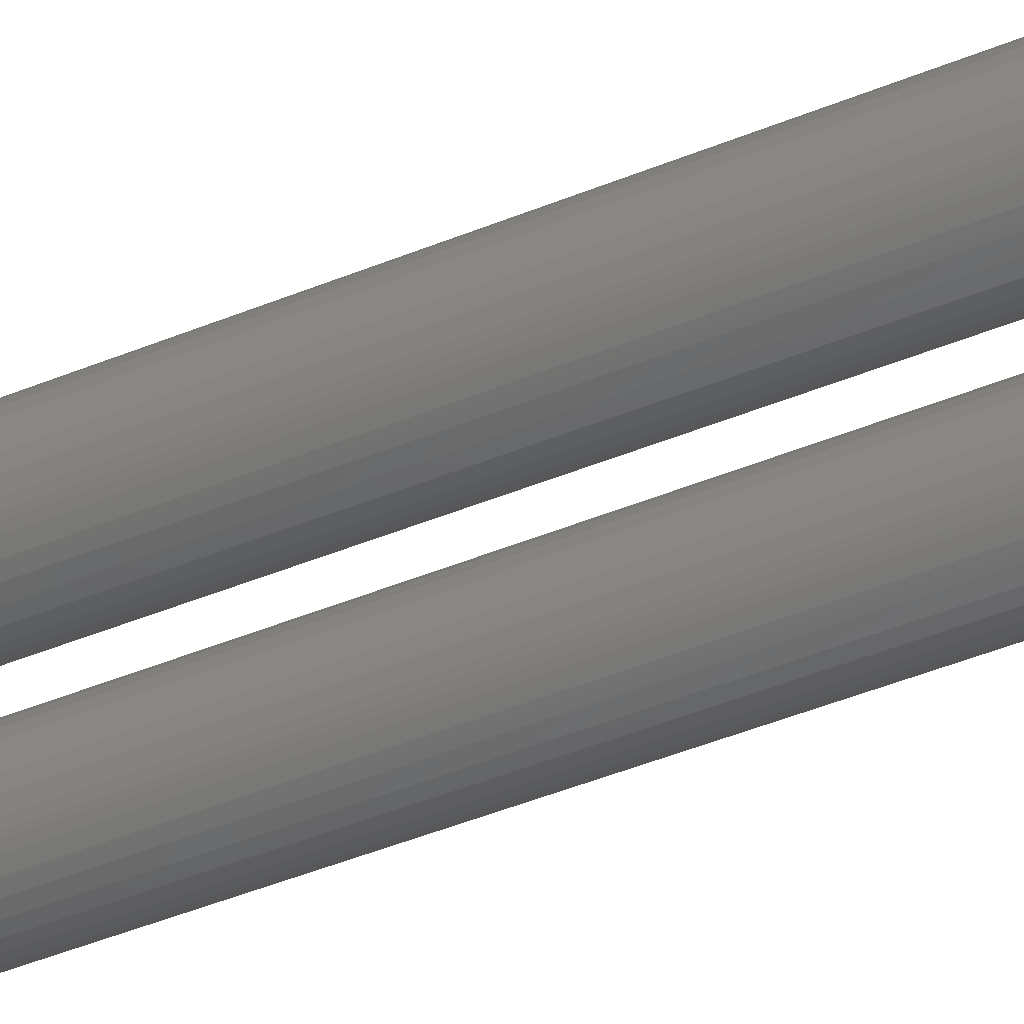
<metadata>
{"format":"stl","ext":"stl","renderer":"f3d","projection":"perspective","resolution":1024,"background":"white","views":[{"elev":-41.6,"azim":117.0,"up":"+Z"}]}
</metadata>
<code>
# stl→obj: 398 verts, 792 faces
v -0.02927 7.442e-19 -0.02149
v 0.02985 -8.372e-19 -0.02149
v -0.03308 2.067e-18 -0.02344
v 0.03365 5.771e-18 -0.02344
v -0.03299 5.381e-19 0.0234
v -0.03774 2.743e-19 0.02484
v 0.03832 -3.086e-19 0.02484
v 0.03356 -6.053e-19 0.0234
v -0.02861 7.812e-19 0.02106
v 0.02918 -8.788e-19 0.02106
v -0.02477 9.942e-19 0.01791
v 0.02535 -1.118e-18 0.01791
v -0.02162 1.169e-18 0.01407
v 0.0222 -1.315e-18 0.01407
v -0.01928 1.299e-18 0.009693
v 0.01986 -1.461e-18 0.009693
v -0.01784 1.379e-18 0.004941
v 0.01841 -1.551e-18 0.004941
v 0.01936 -1.492e-18 -0.008392
v -0.01878 1.327e-18 -0.008392
v 0.01829 -1.559e-18 -0.004256
v -0.02053 1.229e-18 -0.01229
v 0.02111 -1.383e-18 -0.01229
v -0.02291 1.097e-18 -0.01584
v 0.02349 -1.235e-18 -0.01584
v -0.02585 9.341e-19 -0.01893
v 0.02643 -1.051e-18 -0.01893
v -0.07031 3.328e-18 0.02985
v 0.07031 1.113e-17 0.02985
v -0.04268 -1.4e-34 0.02533
v -0.04762 -2.743e-19 0.02484
v -0.05237 -5.381e-19 0.0234
v -0.05675 -7.812e-19 0.02106
v -0.06059 -9.942e-19 0.01791
v -0.06374 -1.169e-18 0.01407
v -0.06608 -1.299e-18 0.009693
v -0.06752 -1.379e-18 0.004941
v -0.06801 -1.406e-18 -8.288e-18
v -0.07031 0 -0.02344
v 0.06859 1.582e-18 1.305e-17
v 0.0681 1.551e-18 0.004941
v 0.07031 7.806e-18 -0.02344
v 0.06823 1.559e-18 -0.004256
v -0.06765 -1.386e-18 -0.004256
v -0.06658 -1.327e-18 -0.008392
v -0.06483 -1.229e-18 -0.01229
v -0.06245 -1.097e-18 -0.01584
v -0.05951 -9.341e-19 -0.01893
v -0.05609 -7.442e-19 -0.02149
v -0.05229 1.001e-18 -0.02344
v 0.06666 1.461e-18 0.009693
v 0.06432 1.315e-18 0.01407
v 0.06117 1.118e-18 0.01791
v 0.05733 8.788e-19 0.02106
v 0.05295 6.053e-19 0.0234
v 0.0482 3.086e-19 0.02484
v 0.04326 -8.238e-34 0.02533
v 0.05286 6.837e-18 -0.02344
v 0.05666 8.372e-19 -0.02149
v 0.06008 1.051e-18 -0.01893
v 0.06303 1.235e-18 -0.01584
v 0.06541 1.383e-18 -0.01229
v 0.06716 1.492e-18 -0.008392
v -0.01771 1.386e-18 -0.004256
v -0.01735 1.406e-18 -3.243e-18
v 0.01793 -1.582e-18 9.164e-18
v 0.03836 -3.056e-19 -0.02485
v 0.04326 1.726e-18 -0.02344
v 0.04326 -7.748e-34 -0.02533
v 0.04815 3.056e-19 -0.02485
v -0.04758 -2.717e-19 -0.02485
v -0.04268 1.534e-18 -0.02344
v -0.04268 -3.444e-34 -0.02533
v -0.03779 2.717e-19 -0.02485
v 0.06666 0.75 -0.009693
v 0.06432 0.75 -0.01407
v 0.06117 0.75 -0.01791
v 0.05733 0.75 -0.02106
v 0.02535 0.75 -0.01791
v 0.0222 0.75 -0.01407
v 0.01986 0.75 -0.009693
v 0.01841 0.75 -0.004941
v 0.06859 0.75 1.305e-17
v 0.0681 0.75 -0.004941
v 0.05295 0.75 -0.0234
v 0.0482 0.75 -0.02484
v 0.04326 0.75 -0.02533
v 0.03832 0.75 -0.02484
v 0.03356 0.75 -0.0234
v 0.02918 0.75 -0.02106
v 0.01793 0.75 9.164e-18
v 0.01841 0.75 0.004941
v 0.01986 0.75 0.009693
v 0.0222 0.75 0.01407
v 0.02535 0.75 0.01791
v 0.02918 0.75 0.02106
v 0.03356 0.75 0.0234
v 0.03832 0.75 0.02484
v 0.04326 0.75 0.02533
v 0.0482 0.75 0.02484
v 0.05295 0.75 0.0234
v 0.05733 0.75 0.02106
v 0.06117 0.75 0.01791
v 0.06432 0.75 0.01407
v 0.06666 0.75 0.009693
v 0.0681 0.75 0.004941
v -0.01928 0.7344 -0.009693
v -0.02162 0.7344 -0.01407
v -0.02477 0.7344 -0.01791
v -0.02861 0.7344 -0.02106
v -0.06059 0.7344 -0.01791
v -0.06374 0.7344 -0.01407
v -0.06608 0.7344 -0.009693
v -0.06752 0.7344 -0.004941
v -0.01735 0.7344 -3.194e-17
v -0.01784 0.7344 -0.004941
v -0.03299 0.7344 -0.0234
v -0.03774 0.7344 -0.02484
v -0.04268 0.7344 -0.02533
v -0.04762 0.7344 -0.02484
v -0.05237 0.7344 -0.0234
v -0.05675 0.7344 -0.02106
v -0.06801 0.7344 -8.288e-18
v -0.06752 0.7344 0.004941
v -0.06608 0.7344 0.009693
v -0.06374 0.7344 0.01407
v -0.06059 0.7344 0.01791
v -0.05675 0.7344 0.02106
v -0.05237 0.7344 0.0234
v -0.04762 0.7344 0.02484
v -0.04268 0.7344 0.02533
v -0.03774 0.7344 0.02484
v -0.03299 0.7344 0.0234
v -0.02861 0.7344 0.02106
v -0.02477 0.7344 0.01791
v -0.02162 0.7344 0.01407
v -0.01928 0.7344 0.009693
v -0.01784 0.7344 0.004941
v -0.07031 -0.05469 -0.02344
v 0.07031 -0.05469 -0.02344
v -0.07031 -0.05469 0.02985
v 0.07031 -0.05469 0.02985
v -0.03461 0.75 0.005391
v -0.05165 0.75 0.003714
v -0.05075 0.75 0.005391
v -0.03372 0.75 0.003714
v -0.03461 0.75 -0.005391
v -0.05075 0.75 -0.005391
v -0.03372 0.75 -0.003714
v -0.04954 0.75 -0.006862
v -0.03582 0.75 -0.006862
v -0.04807 0.75 -0.008069
v -0.04639 0.75 -0.008965
v -0.03582 0.75 0.006862
v -0.04954 0.75 0.006862
v -0.04807 0.75 0.008069
v -0.04639 0.75 0.008965
v -0.04457 0.75 0.009517
v -0.04268 0.75 0.009704
v -0.04079 0.75 0.009517
v -0.03897 0.75 0.008965
v -0.03729 0.75 0.008069
v -0.03729 0.75 -0.008069
v -0.03897 0.75 -0.008965
v -0.04079 0.75 -0.009517
v -0.04268 0.75 -0.009704
v -0.04457 0.75 -0.009517
v -0.05165 0.75 -0.003714
v -0.0522 0.75 -0.001893
v -0.03316 0.75 -0.001893
v -0.05238 0.75 -9.802e-18
v -0.03298 0.75 -5.936e-18
v -0.0522 0.75 0.001893
v -0.03316 0.75 0.001893
v -0.06771 0.7374 -3.296e-17
v -0.06723 0.7374 0.004883
v -0.06682 0.7404 -2.949e-17
v -0.06636 0.7404 0.004709
v -0.06538 0.7431 -2.949e-17
v -0.06494 0.7431 0.004428
v -0.06343 0.7454 -2.776e-17
v -0.06303 0.7454 0.004049
v -0.06107 0.7474 -2.082e-17
v -0.06071 0.7474 0.003587
v -0.05836 0.7488 -1.995e-17
v -0.05806 0.7488 0.00306
v -0.05543 0.7497 -1.475e-17
v -0.05519 0.7497 0.002488
v -0.01813 0.7374 0.004883
v -0.01765 0.7374 -1.908e-17
v -0.01901 0.7404 0.004709
v -0.01854 0.7404 -1.561e-17
v -0.02042 0.7431 0.004428
v -0.01999 0.7431 -1.388e-17
v -0.02233 0.7454 0.004049
v -0.02193 0.7454 -1.388e-17
v -0.02465 0.7474 0.003587
v -0.0243 0.7474 -1.214e-17
v -0.0273 0.7488 0.00306
v -0.027 0.7488 -9.541e-18
v -0.03017 0.7497 0.002488
v -0.02993 0.7497 -7.806e-18
v -0.01956 0.7374 0.009578
v -0.02038 0.7404 0.009238
v -0.02171 0.7431 0.008685
v -0.02351 0.7454 0.007942
v -0.0257 0.7474 0.007036
v -0.02819 0.7488 0.006002
v -0.0309 0.7497 0.00488
v -0.02187 0.7374 0.01391
v -0.02261 0.7404 0.01341
v -0.02381 0.7431 0.01261
v -0.02543 0.7454 0.01153
v -0.02739 0.7474 0.01021
v -0.02964 0.7488 0.008713
v -0.03208 0.7497 0.007085
v -0.02498 0.7374 0.0177
v -0.02561 0.7404 0.01707
v -0.02663 0.7431 0.01605
v -0.02801 0.7454 0.01467
v -0.02968 0.7474 0.013
v -0.03159 0.7488 0.01109
v -0.03366 0.7497 0.009017
v -0.02878 0.7374 0.02081
v -0.02927 0.7404 0.02007
v -0.03007 0.7431 0.01887
v -0.03115 0.7454 0.01726
v -0.03247 0.7474 0.01529
v -0.03397 0.7488 0.01304
v -0.0356 0.7497 0.0106
v -0.0331 0.7374 0.02312
v -0.03344 0.7404 0.0223
v -0.034 0.7431 0.02097
v -0.03474 0.7454 0.01917
v -0.03565 0.7474 0.01699
v -0.03668 0.7488 0.01449
v -0.0378 0.7497 0.01178
v -0.0378 0.7374 0.02455
v -0.03797 0.7404 0.02368
v -0.03825 0.7431 0.02226
v -0.03863 0.7454 0.02035
v -0.03909 0.7474 0.01803
v -0.03962 0.7488 0.01538
v -0.04019 0.7497 0.01251
v -0.04268 0.7374 0.02503
v -0.04268 0.7404 0.02414
v -0.04268 0.7431 0.0227
v -0.04268 0.7454 0.02075
v -0.04268 0.7474 0.01838
v -0.04268 0.7488 0.01568
v -0.04268 0.7497 0.01275
v -0.04756 0.7374 0.02455
v -0.04739 0.7404 0.02368
v -0.04711 0.7431 0.02226
v -0.04673 0.7454 0.02035
v -0.04627 0.7474 0.01803
v -0.04574 0.7488 0.01538
v -0.04517 0.7497 0.01251
v -0.05226 0.7374 0.02312
v -0.05192 0.7404 0.0223
v -0.05137 0.7431 0.02097
v -0.05062 0.7454 0.01917
v -0.04972 0.7474 0.01699
v -0.04868 0.7488 0.01449
v -0.04756 0.7497 0.01178
v -0.05659 0.7374 0.02081
v -0.05609 0.7404 0.02007
v -0.05529 0.7431 0.01887
v -0.05421 0.7454 0.01726
v -0.05289 0.7474 0.01529
v -0.05139 0.7488 0.01304
v -0.04977 0.7497 0.0106
v -0.06038 0.7374 0.0177
v -0.05975 0.7404 0.01707
v -0.05873 0.7431 0.01605
v -0.05736 0.7454 0.01467
v -0.05568 0.7474 0.013
v -0.05377 0.7488 0.01109
v -0.0517 0.7497 0.009017
v -0.06349 0.7374 0.01391
v -0.06275 0.7404 0.01341
v -0.06155 0.7431 0.01261
v -0.05994 0.7454 0.01153
v -0.05797 0.7474 0.01021
v -0.05572 0.7488 0.008713
v -0.05328 0.7497 0.007085
v -0.0658 0.7374 0.009578
v -0.06498 0.7404 0.009238
v -0.06365 0.7431 0.008685
v -0.06185 0.7454 0.007942
v -0.05967 0.7474 0.007036
v -0.05717 0.7488 0.006002
v -0.05446 0.7497 0.00488
v -0.01813 0.7374 -0.004883
v -0.01901 0.7404 -0.004709
v -0.02042 0.7431 -0.004428
v -0.02233 0.7454 -0.004049
v -0.02465 0.7474 -0.003587
v -0.0273 0.7488 -0.00306
v -0.03017 0.7497 -0.002488
v -0.06723 0.7374 -0.004883
v -0.06636 0.7404 -0.004709
v -0.06494 0.7431 -0.004428
v -0.06303 0.7454 -0.004049
v -0.06071 0.7474 -0.003587
v -0.05806 0.7488 -0.00306
v -0.05519 0.7497 -0.002488
v -0.0658 0.7374 -0.009578
v -0.06498 0.7404 -0.009238
v -0.06365 0.7431 -0.008685
v -0.06185 0.7454 -0.007942
v -0.05967 0.7474 -0.007036
v -0.05717 0.7488 -0.006002
v -0.05446 0.7497 -0.00488
v -0.06349 0.7374 -0.01391
v -0.06275 0.7404 -0.01341
v -0.06155 0.7431 -0.01261
v -0.05994 0.7454 -0.01153
v -0.05797 0.7474 -0.01021
v -0.05572 0.7488 -0.008713
v -0.05328 0.7497 -0.007085
v -0.06038 0.7374 -0.0177
v -0.05975 0.7404 -0.01707
v -0.05873 0.7431 -0.01605
v -0.05736 0.7454 -0.01467
v -0.05568 0.7474 -0.013
v -0.05377 0.7488 -0.01109
v -0.0517 0.7497 -0.009017
v -0.05659 0.7374 -0.02081
v -0.05609 0.7404 -0.02007
v -0.05529 0.7431 -0.01887
v -0.05421 0.7454 -0.01726
v -0.05289 0.7474 -0.01529
v -0.05139 0.7488 -0.01304
v -0.04977 0.7497 -0.0106
v -0.05226 0.7374 -0.02312
v -0.05192 0.7404 -0.0223
v -0.05137 0.7431 -0.02097
v -0.05062 0.7454 -0.01917
v -0.04972 0.7474 -0.01699
v -0.04868 0.7488 -0.01449
v -0.04756 0.7497 -0.01178
v -0.04756 0.7374 -0.02455
v -0.04739 0.7404 -0.02368
v -0.04711 0.7431 -0.02226
v -0.04673 0.7454 -0.02035
v -0.04627 0.7474 -0.01803
v -0.04574 0.7488 -0.01538
v -0.04517 0.7497 -0.01251
v -0.04268 0.7374 -0.02503
v -0.04268 0.7404 -0.02414
v -0.04268 0.7431 -0.0227
v -0.04268 0.7454 -0.02075
v -0.04268 0.7474 -0.01838
v -0.04268 0.7488 -0.01568
v -0.04268 0.7497 -0.01275
v -0.0378 0.7374 -0.02455
v -0.03797 0.7404 -0.02368
v -0.03825 0.7431 -0.02226
v -0.03863 0.7454 -0.02035
v -0.03909 0.7474 -0.01803
v -0.03962 0.7488 -0.01538
v -0.04019 0.7497 -0.01251
v -0.0331 0.7374 -0.02312
v -0.03344 0.7404 -0.0223
v -0.034 0.7431 -0.02097
v -0.03474 0.7454 -0.01917
v -0.03565 0.7474 -0.01699
v -0.03668 0.7488 -0.01449
v -0.0378 0.7497 -0.01178
v -0.02878 0.7374 -0.02081
v -0.02927 0.7404 -0.02007
v -0.03007 0.7431 -0.01887
v -0.03115 0.7454 -0.01726
v -0.03247 0.7474 -0.01529
v -0.03397 0.7488 -0.01304
v -0.0356 0.7497 -0.0106
v -0.02498 0.7374 -0.0177
v -0.02561 0.7404 -0.01707
v -0.02663 0.7431 -0.01605
v -0.02801 0.7454 -0.01467
v -0.02968 0.7474 -0.013
v -0.03159 0.7488 -0.01109
v -0.03366 0.7497 -0.009017
v -0.02187 0.7374 -0.01391
v -0.02261 0.7404 -0.01341
v -0.02381 0.7431 -0.01261
v -0.02543 0.7454 -0.01153
v -0.02739 0.7474 -0.01021
v -0.02964 0.7488 -0.008713
v -0.03208 0.7497 -0.007085
v -0.01956 0.7374 -0.009578
v -0.02038 0.7404 -0.009238
v -0.02171 0.7431 -0.008685
v -0.02351 0.7454 -0.007942
v -0.0257 0.7474 -0.007036
v -0.02819 0.7488 -0.006002
v -0.0309 0.7497 -0.00488
f 1 2 3
f 2 4 3
f 5 6 7
f 8 5 7
f 9 5 8
f 10 9 8
f 11 9 10
f 12 11 10
f 13 11 12
f 14 13 12
f 15 13 14
f 16 15 14
f 17 15 16
f 18 17 16
f 19 20 21
f 22 20 19
f 23 22 19
f 24 22 23
f 25 24 23
f 26 24 25
f 27 26 25
f 1 26 27
f 2 1 27
f 28 29 30
f 28 30 31
f 28 31 32
f 28 32 33
f 28 33 34
f 28 34 35
f 28 35 36
f 28 36 37
f 28 37 38
f 28 38 39
f 40 41 29
f 40 29 42
f 40 42 43
f 39 38 44
f 39 44 45
f 39 45 46
f 39 46 47
f 39 47 48
f 39 48 49
f 39 49 50
f 29 41 51
f 29 51 52
f 29 52 53
f 29 53 54
f 29 54 55
f 29 55 56
f 29 56 57
f 29 57 7
f 29 7 6
f 29 6 30
f 42 58 59
f 42 59 60
f 42 60 61
f 42 61 62
f 42 62 63
f 42 63 43
f 20 64 21
f 21 64 65
f 21 65 66
f 66 65 17
f 66 17 18
f 4 67 68
f 58 68 67
f 58 67 69
f 58 69 70
f 50 71 72
f 3 72 71
f 3 71 73
f 3 73 74
f 75 62 76
f 76 62 61
f 76 61 77
f 61 60 77
f 78 77 60
f 78 60 59
f 79 25 80
f 25 23 80
f 81 80 23
f 23 19 81
f 82 81 19
f 83 40 84
f 84 40 43
f 84 43 75
f 75 43 63
f 75 63 62
f 78 59 85
f 85 59 58
f 85 58 86
f 86 58 70
f 86 70 87
f 87 70 69
f 87 69 88
f 88 69 67
f 88 67 89
f 89 67 4
f 89 4 90
f 90 4 2
f 90 2 79
f 79 2 27
f 79 27 25
f 66 91 21
f 21 91 82
f 21 82 19
f 91 66 92
f 92 66 18
f 92 18 93
f 93 18 16
f 93 16 94
f 94 16 14
f 94 14 95
f 95 14 12
f 95 12 96
f 96 12 10
f 96 10 97
f 97 10 8
f 97 8 98
f 98 8 7
f 98 7 99
f 99 7 57
f 99 57 100
f 100 57 56
f 100 56 101
f 101 56 55
f 101 55 102
f 102 55 54
f 102 54 103
f 103 54 53
f 103 53 104
f 104 53 52
f 104 52 105
f 105 52 51
f 105 51 106
f 106 51 41
f 106 41 83
f 83 41 40
f 107 22 108
f 108 22 24
f 108 24 109
f 24 26 109
f 110 109 26
f 110 26 1
f 111 47 112
f 47 46 112
f 113 112 46
f 46 45 113
f 114 113 45
f 115 65 116
f 116 65 64
f 116 64 107
f 107 64 20
f 107 20 22
f 110 1 117
f 117 1 3
f 117 3 118
f 118 3 74
f 118 74 119
f 119 74 73
f 119 73 120
f 120 73 71
f 120 71 121
f 121 71 50
f 121 50 122
f 122 50 49
f 122 49 111
f 111 49 48
f 111 48 47
f 38 123 44
f 44 123 114
f 44 114 45
f 123 38 124
f 124 38 37
f 124 37 125
f 125 37 36
f 125 36 126
f 126 36 35
f 126 35 127
f 127 35 34
f 127 34 128
f 128 34 33
f 128 33 129
f 129 33 32
f 129 32 130
f 130 32 31
f 130 31 131
f 131 31 30
f 131 30 132
f 132 30 6
f 132 6 133
f 133 6 5
f 133 5 134
f 134 5 9
f 134 9 135
f 135 9 11
f 135 11 136
f 136 11 13
f 136 13 137
f 137 13 15
f 137 15 138
f 138 15 17
f 138 17 115
f 115 17 65
f 139 39 50
f 140 139 50
f 140 50 72
f 140 72 3
f 140 3 4
f 140 4 68
f 140 68 58
f 140 58 42
f 139 140 141
f 141 140 142
f 28 39 141
f 141 39 139
f 142 29 141
f 141 29 28
f 42 29 140
f 140 29 142
f 97 98 99
f 97 99 100
f 101 97 100
f 96 97 101
f 102 96 101
f 95 96 102
f 103 95 102
f 94 95 103
f 104 94 103
f 93 94 104
f 105 93 104
f 92 93 105
f 106 92 105
f 75 81 84
f 80 81 75
f 76 80 75
f 79 80 76
f 77 79 76
f 90 79 77
f 78 90 77
f 89 90 78
f 85 89 78
f 88 89 85
f 87 88 85
f 86 87 85
f 81 82 84
f 84 82 91
f 84 91 83
f 83 91 92
f 83 92 106
f 143 144 145
f 146 144 143
f 147 148 149
f 147 150 148
f 151 150 147
f 151 152 150
f 153 152 151
f 154 143 145
f 154 145 155
f 154 155 156
f 154 156 157
f 154 157 158
f 154 158 159
f 154 159 160
f 154 160 161
f 154 161 162
f 163 164 165
f 163 165 166
f 163 166 167
f 163 167 153
f 163 153 151
f 148 168 149
f 149 168 169
f 149 169 170
f 170 169 171
f 170 171 172
f 172 171 173
f 172 173 174
f 174 173 144
f 174 144 146
f 123 124 175
f 175 124 176
f 175 176 177
f 177 176 178
f 177 178 179
f 179 178 180
f 179 180 181
f 181 180 182
f 181 182 183
f 183 182 184
f 183 184 185
f 185 184 186
f 185 186 187
f 187 186 188
f 187 188 171
f 171 188 173
f 138 115 189
f 189 115 190
f 189 190 191
f 191 190 192
f 191 192 193
f 193 192 194
f 193 194 195
f 195 194 196
f 195 196 197
f 197 196 198
f 197 198 199
f 199 198 200
f 199 200 201
f 201 200 202
f 201 202 174
f 174 202 172
f 137 138 203
f 203 138 189
f 203 189 204
f 204 189 191
f 204 191 205
f 205 191 193
f 205 193 206
f 206 193 195
f 206 195 207
f 207 195 197
f 207 197 208
f 208 197 199
f 208 199 209
f 209 199 201
f 209 201 146
f 146 201 174
f 136 137 210
f 210 137 203
f 210 203 211
f 211 203 204
f 211 204 212
f 212 204 205
f 212 205 213
f 213 205 206
f 213 206 214
f 214 206 207
f 214 207 215
f 215 207 208
f 215 208 216
f 216 208 209
f 216 209 143
f 143 209 146
f 135 136 217
f 217 136 210
f 217 210 218
f 218 210 211
f 218 211 219
f 219 211 212
f 219 212 220
f 220 212 213
f 220 213 221
f 221 213 214
f 221 214 222
f 222 214 215
f 222 215 223
f 223 215 216
f 223 216 154
f 154 216 143
f 134 135 224
f 224 135 217
f 224 217 225
f 225 217 218
f 225 218 226
f 226 218 219
f 226 219 227
f 227 219 220
f 227 220 228
f 228 220 221
f 228 221 229
f 229 221 222
f 229 222 230
f 230 222 223
f 230 223 162
f 162 223 154
f 133 134 231
f 231 134 224
f 231 224 232
f 232 224 225
f 232 225 233
f 233 225 226
f 233 226 234
f 234 226 227
f 234 227 235
f 235 227 228
f 235 228 236
f 236 228 229
f 236 229 237
f 237 229 230
f 237 230 161
f 161 230 162
f 132 133 238
f 238 133 231
f 238 231 239
f 239 231 232
f 239 232 240
f 240 232 233
f 240 233 241
f 241 233 234
f 241 234 242
f 242 234 235
f 242 235 243
f 243 235 236
f 243 236 244
f 244 236 237
f 244 237 160
f 160 237 161
f 131 132 245
f 245 132 238
f 245 238 246
f 246 238 239
f 246 239 247
f 247 239 240
f 247 240 248
f 248 240 241
f 248 241 249
f 249 241 242
f 249 242 250
f 250 242 243
f 250 243 251
f 251 243 244
f 251 244 159
f 159 244 160
f 130 131 252
f 252 131 245
f 252 245 253
f 253 245 246
f 253 246 254
f 254 246 247
f 254 247 255
f 255 247 248
f 255 248 256
f 256 248 249
f 256 249 257
f 257 249 250
f 257 250 258
f 258 250 251
f 258 251 158
f 158 251 159
f 129 130 259
f 259 130 252
f 259 252 260
f 260 252 253
f 260 253 261
f 261 253 254
f 261 254 262
f 262 254 255
f 262 255 263
f 263 255 256
f 263 256 264
f 264 256 257
f 264 257 265
f 265 257 258
f 265 258 157
f 157 258 158
f 128 129 266
f 266 129 259
f 266 259 267
f 267 259 260
f 267 260 268
f 268 260 261
f 268 261 269
f 269 261 262
f 269 262 270
f 270 262 263
f 270 263 271
f 271 263 264
f 271 264 272
f 272 264 265
f 272 265 156
f 156 265 157
f 127 128 273
f 273 128 266
f 273 266 274
f 274 266 267
f 274 267 275
f 275 267 268
f 275 268 276
f 276 268 269
f 276 269 277
f 277 269 270
f 277 270 278
f 278 270 271
f 278 271 279
f 279 271 272
f 279 272 155
f 155 272 156
f 126 127 280
f 280 127 273
f 280 273 281
f 281 273 274
f 281 274 282
f 282 274 275
f 282 275 283
f 283 275 276
f 283 276 284
f 284 276 277
f 284 277 285
f 285 277 278
f 285 278 286
f 286 278 279
f 286 279 145
f 145 279 155
f 125 126 287
f 287 126 280
f 287 280 288
f 288 280 281
f 288 281 289
f 289 281 282
f 289 282 290
f 290 282 283
f 290 283 291
f 291 283 284
f 291 284 292
f 292 284 285
f 292 285 293
f 293 285 286
f 293 286 144
f 144 286 145
f 124 125 176
f 176 125 287
f 176 287 178
f 178 287 288
f 178 288 180
f 180 288 289
f 180 289 182
f 182 289 290
f 182 290 184
f 184 290 291
f 184 291 186
f 186 291 292
f 186 292 188
f 188 292 293
f 188 293 173
f 173 293 144
f 115 116 190
f 190 116 294
f 190 294 192
f 192 294 295
f 192 295 194
f 194 295 296
f 194 296 196
f 196 296 297
f 196 297 198
f 198 297 298
f 198 298 200
f 200 298 299
f 200 299 202
f 202 299 300
f 202 300 172
f 172 300 170
f 114 123 301
f 301 123 175
f 301 175 302
f 302 175 177
f 302 177 303
f 303 177 179
f 303 179 304
f 304 179 181
f 304 181 305
f 305 181 183
f 305 183 306
f 306 183 185
f 306 185 307
f 307 185 187
f 307 187 169
f 169 187 171
f 113 114 308
f 308 114 301
f 308 301 309
f 309 301 302
f 309 302 310
f 310 302 303
f 310 303 311
f 311 303 304
f 311 304 312
f 312 304 305
f 312 305 313
f 313 305 306
f 313 306 314
f 314 306 307
f 314 307 168
f 168 307 169
f 112 113 315
f 315 113 308
f 315 308 316
f 316 308 309
f 316 309 317
f 317 309 310
f 317 310 318
f 318 310 311
f 318 311 319
f 319 311 312
f 319 312 320
f 320 312 313
f 320 313 321
f 321 313 314
f 321 314 148
f 148 314 168
f 111 112 322
f 322 112 315
f 322 315 323
f 323 315 316
f 323 316 324
f 324 316 317
f 324 317 325
f 325 317 318
f 325 318 326
f 326 318 319
f 326 319 327
f 327 319 320
f 327 320 328
f 328 320 321
f 328 321 150
f 150 321 148
f 122 111 329
f 329 111 322
f 329 322 330
f 330 322 323
f 330 323 331
f 331 323 324
f 331 324 332
f 332 324 325
f 332 325 333
f 333 325 326
f 333 326 334
f 334 326 327
f 334 327 335
f 335 327 328
f 335 328 152
f 152 328 150
f 121 122 336
f 336 122 329
f 336 329 337
f 337 329 330
f 337 330 338
f 338 330 331
f 338 331 339
f 339 331 332
f 339 332 340
f 340 332 333
f 340 333 341
f 341 333 334
f 341 334 342
f 342 334 335
f 342 335 153
f 153 335 152
f 120 121 343
f 343 121 336
f 343 336 344
f 344 336 337
f 344 337 345
f 345 337 338
f 345 338 346
f 346 338 339
f 346 339 347
f 347 339 340
f 347 340 348
f 348 340 341
f 348 341 349
f 349 341 342
f 349 342 167
f 167 342 153
f 119 120 350
f 350 120 343
f 350 343 351
f 351 343 344
f 351 344 352
f 352 344 345
f 352 345 353
f 353 345 346
f 353 346 354
f 354 346 347
f 354 347 355
f 355 347 348
f 355 348 356
f 356 348 349
f 356 349 166
f 166 349 167
f 118 119 357
f 357 119 350
f 357 350 358
f 358 350 351
f 358 351 359
f 359 351 352
f 359 352 360
f 360 352 353
f 360 353 361
f 361 353 354
f 361 354 362
f 362 354 355
f 362 355 363
f 363 355 356
f 363 356 165
f 165 356 166
f 117 118 364
f 364 118 357
f 364 357 365
f 365 357 358
f 365 358 366
f 366 358 359
f 366 359 367
f 367 359 360
f 367 360 368
f 368 360 361
f 368 361 369
f 369 361 362
f 369 362 370
f 370 362 363
f 370 363 164
f 164 363 165
f 110 117 371
f 371 117 364
f 371 364 372
f 372 364 365
f 372 365 373
f 373 365 366
f 373 366 374
f 374 366 367
f 374 367 375
f 375 367 368
f 375 368 376
f 376 368 369
f 376 369 377
f 377 369 370
f 377 370 163
f 163 370 164
f 109 110 378
f 378 110 371
f 378 371 379
f 379 371 372
f 379 372 380
f 380 372 373
f 380 373 381
f 381 373 374
f 381 374 382
f 382 374 375
f 382 375 383
f 383 375 376
f 383 376 384
f 384 376 377
f 384 377 151
f 151 377 163
f 108 109 385
f 385 109 378
f 385 378 386
f 386 378 379
f 386 379 387
f 387 379 380
f 387 380 388
f 388 380 381
f 388 381 389
f 389 381 382
f 389 382 390
f 390 382 383
f 390 383 391
f 391 383 384
f 391 384 147
f 147 384 151
f 107 108 392
f 392 108 385
f 392 385 393
f 393 385 386
f 393 386 394
f 394 386 387
f 394 387 395
f 395 387 388
f 395 388 396
f 396 388 389
f 396 389 397
f 397 389 390
f 397 390 398
f 398 390 391
f 398 391 149
f 149 391 147
f 116 107 294
f 294 107 392
f 294 392 295
f 295 392 393
f 295 393 296
f 296 393 394
f 296 394 297
f 297 394 395
f 297 395 298
f 298 395 396
f 298 396 299
f 299 396 397
f 299 397 300
f 300 397 398
f 300 398 170
f 170 398 149

</code>
